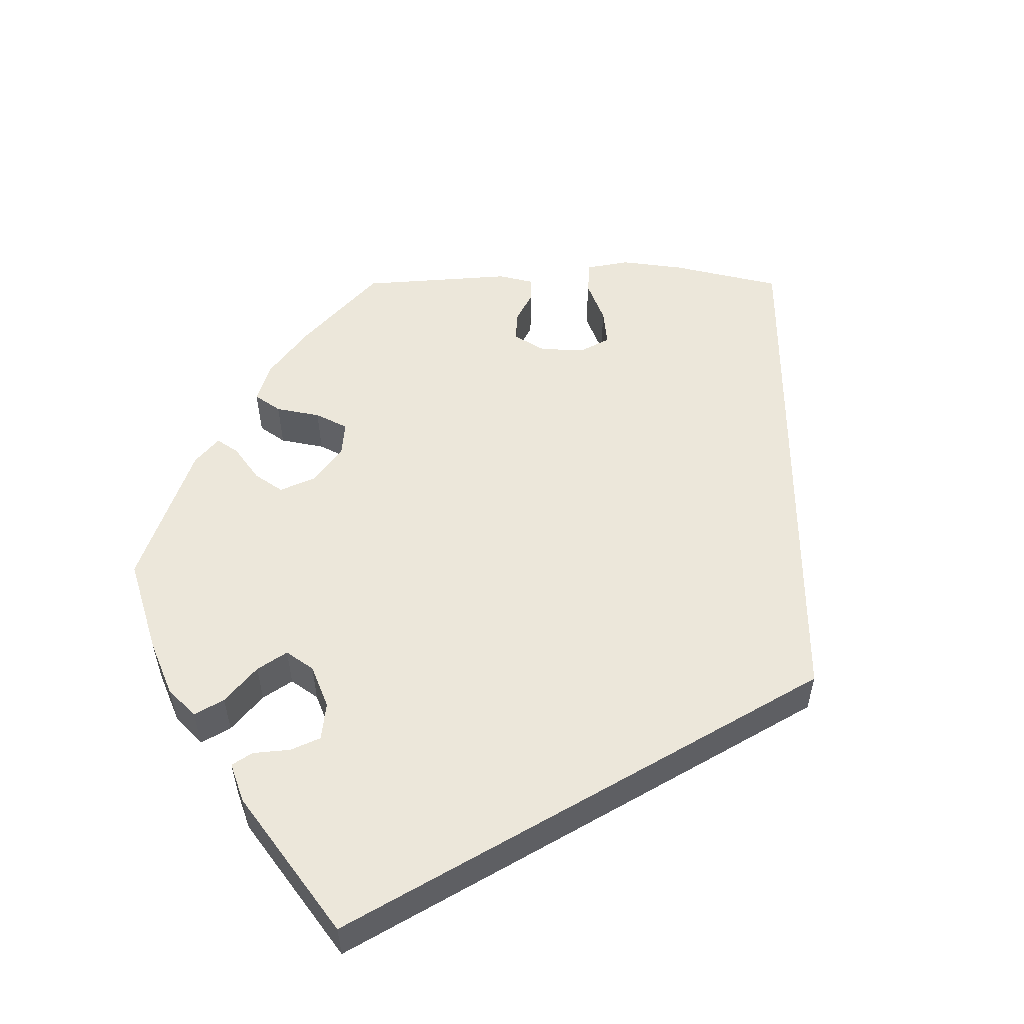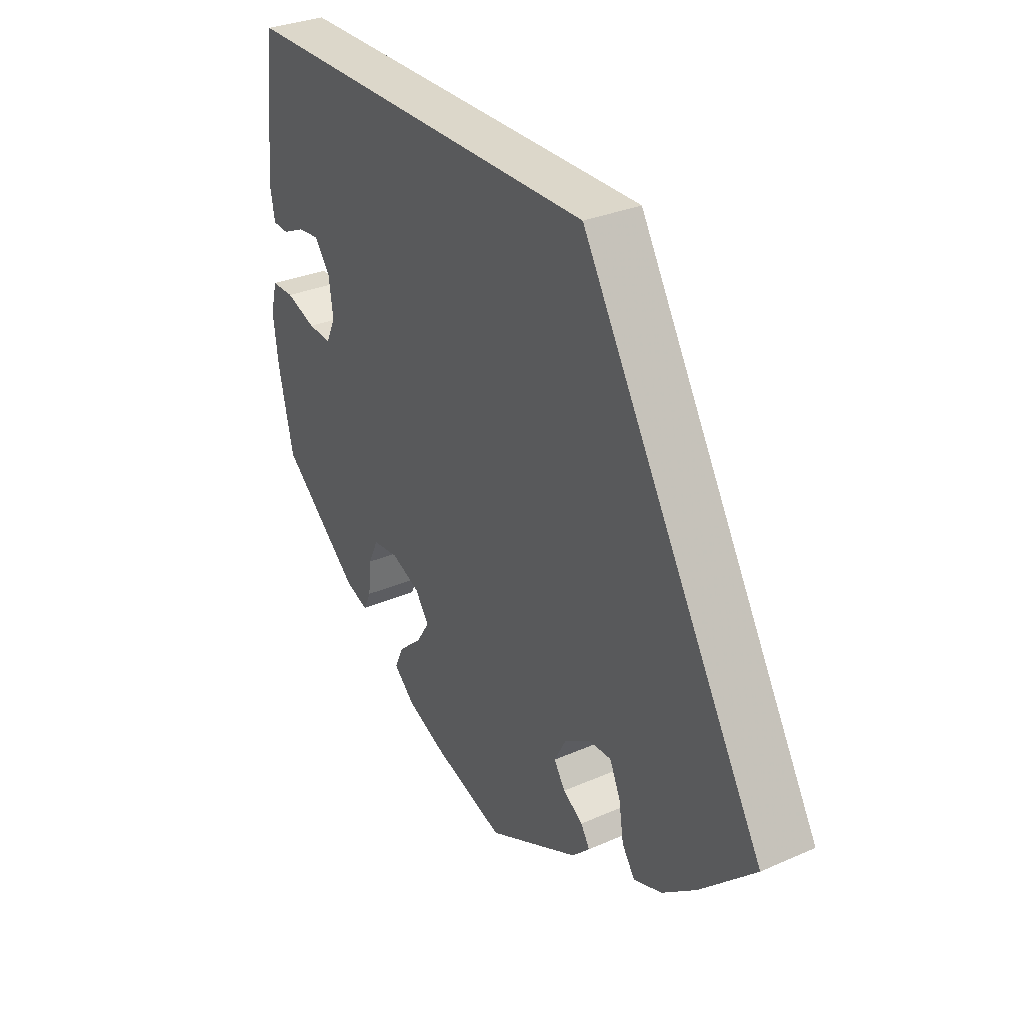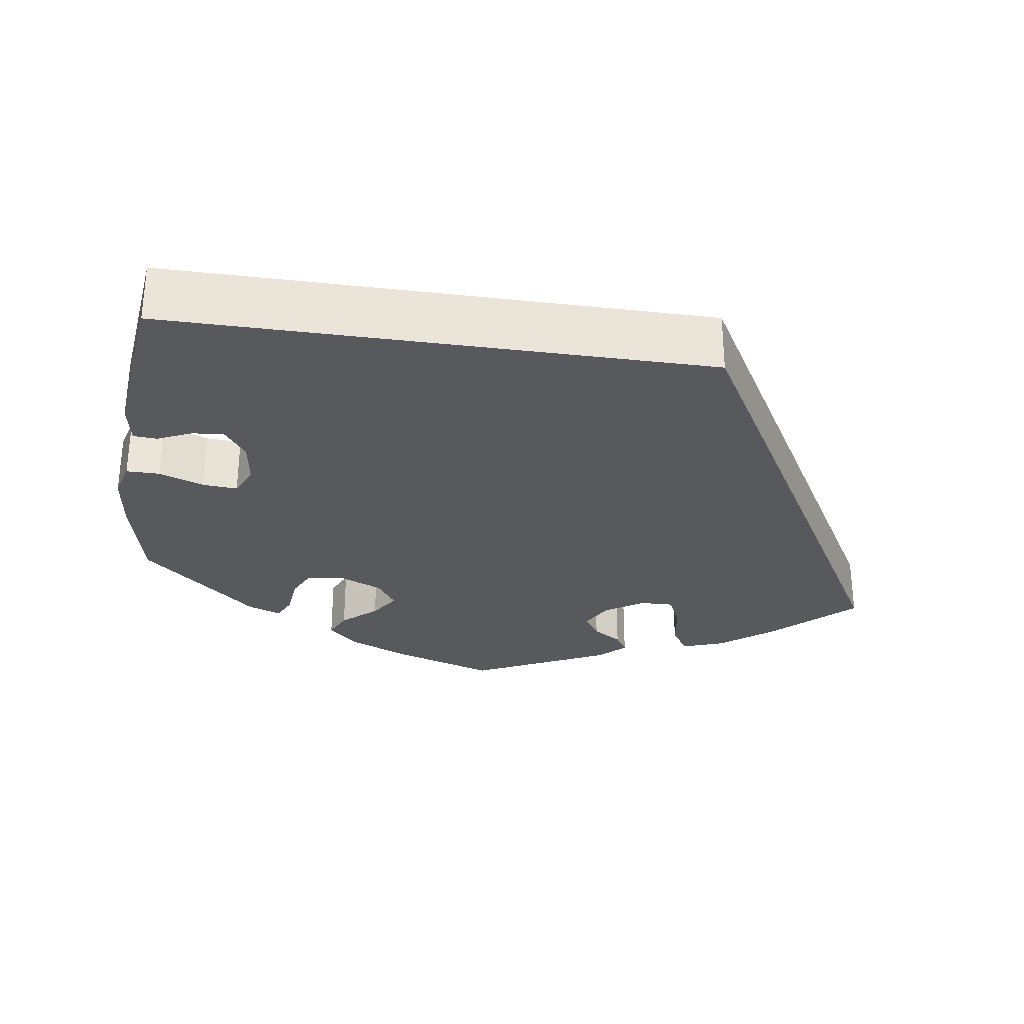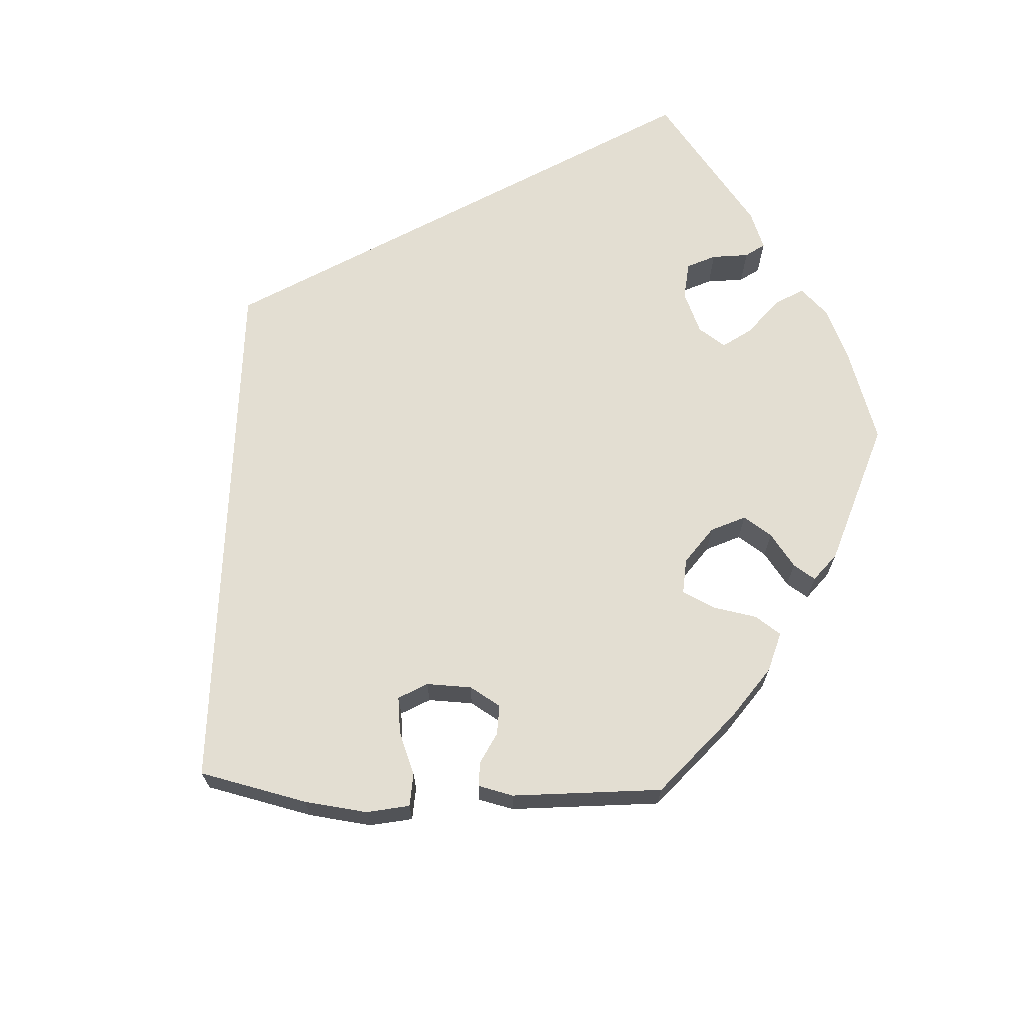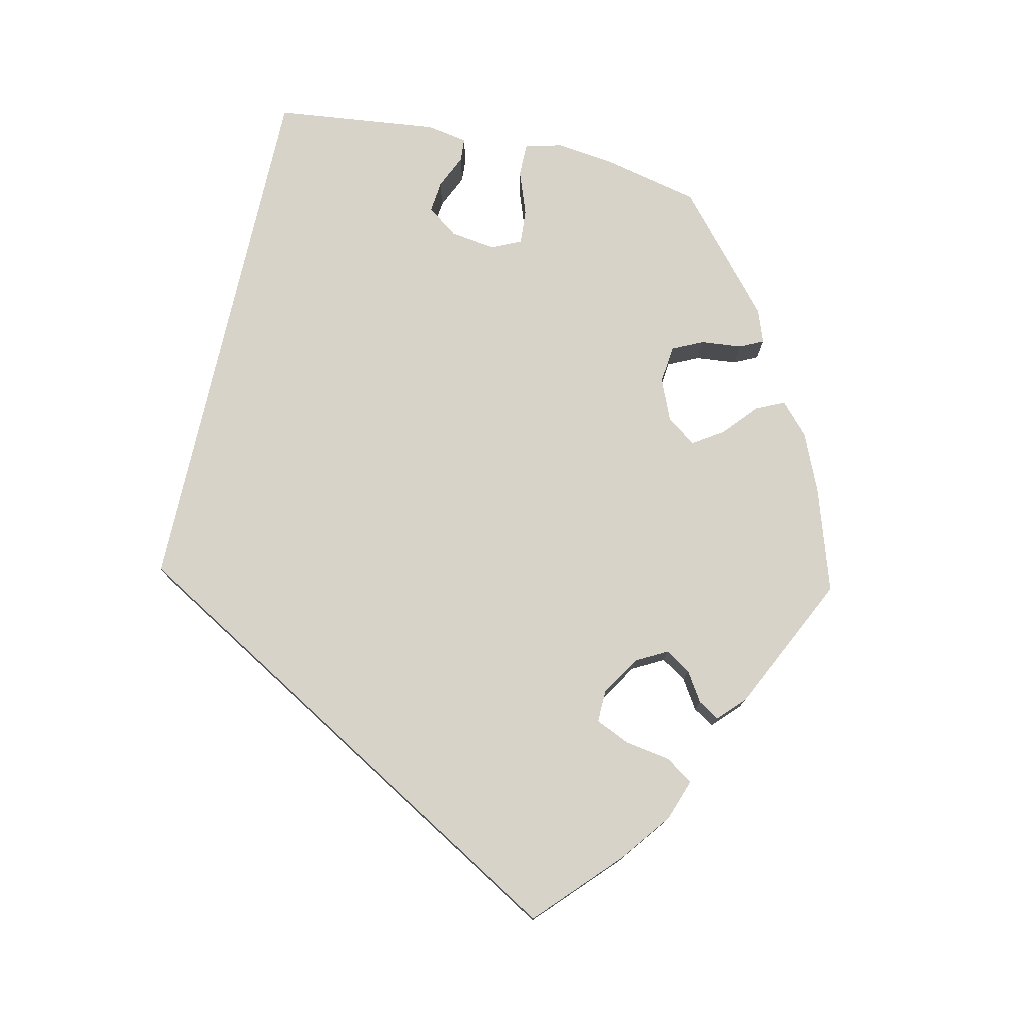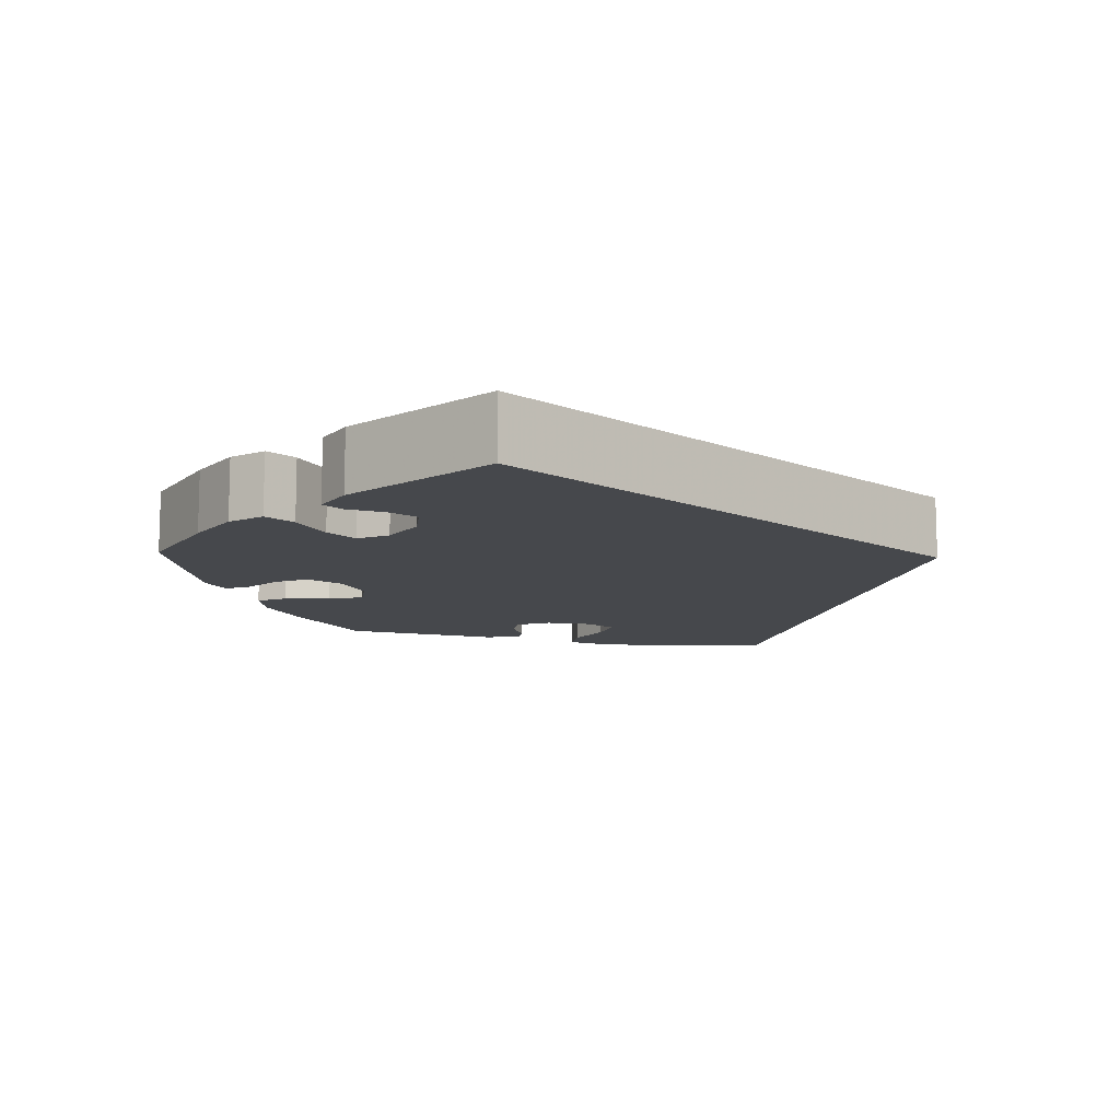
<metadata>
{"format":"obj","ext":"obj","renderer":"f3d","projection":"perspective","resolution":1024,"background":"white","views":[{"elev":53.9,"azim":-30.1,"up":"+Y"},{"elev":30.8,"azim":57.8,"up":"+Z"},{"elev":-29.5,"azim":-8.5,"up":"+Y"},{"elev":67.5,"azim":152.0,"up":"+Y"},{"elev":76.6,"azim":102.6,"up":"+Y"},{"elev":-11.1,"azim":-42.9,"up":"+Y"}]}
</metadata>
<code>
v -0.127 0.07 -0.537
v -0.199 0.07 -0.506
v -0.237 0.07 -0.471
v -0.221 0.07 -0.436
v -0.179 0.07 -0.399
v -0.155 0.07 -0.362
v -0.18 0.07 -0.326
v -0.232 0.07 -0.304
v -0.279 0.07 -0.309
v -0.297 0.07 -0.347
v -0.302 0.07 -0.398
v -0.316 0.07 -0.427
v -0.357 0.07 -0.412
v -0.5 0.07 -0.289
v -0.527 0.07 -0.169
v -0.536 0.07 -0.098
v -0.524 0.07 -0.052
v -0.483 0.07 -0.052
v -0.428 0.07 -0.072
v -0.385 0.07 -0.075
v -0.368 0.07 -0.038
v -0.376 0.07 0.018
v -0.404 0.07 0.056
v -0.443 0.07 0.052
v -0.485 0.07 0.033
v -0.514 0.07 0.035
v -0.523 0.07 0.085
v -0.5 0.07 0.289
v 0.167 0.07 0.289
v 0.501 0.07 -0.288
v 0.402 0.07 -0.382
v 0.34 0.07 -0.43
v 0.289 0.07 -0.448
v 0.266 0.07 -0.414
v 0.257 0.07 -0.358
v 0.238 0.07 -0.316
v 0.197 0.07 -0.317
v 0.15 0.07 -0.347
v 0.129 0.07 -0.386
v 0.149 0.07 -0.417
v 0.185 0.07 -0.44
v 0.201 0.07 -0.466
v 0.169 0.07 -0.497
v 0.001 0.07 -0.578
v -0.127 0 -0.537
v -0.199 0 -0.506
v -0.237 0 -0.471
v -0.221 0 -0.436
v -0.179 0 -0.399
v -0.155 0 -0.362
v -0.18 0 -0.326
v -0.232 0 -0.304
v -0.279 0 -0.309
v -0.297 0 -0.347
v -0.302 0 -0.398
v -0.316 0 -0.427
v -0.357 0 -0.412
v -0.5 0 -0.289
v -0.527 0 -0.169
v -0.536 0 -0.098
v -0.524 0 -0.052
v -0.483 0 -0.052
v -0.428 0 -0.072
v -0.385 0 -0.075
v -0.368 0 -0.038
v -0.376 0 0.018
v -0.404 0 0.056
v -0.443 0 0.052
v -0.485 0 0.033
v -0.514 0 0.035
v -0.523 0 0.085
v -0.5 0 0.289
v 0.167 0 0.289
v 0.501 0 -0.288
v 0.402 0 -0.382
v 0.34 0 -0.43
v 0.289 0 -0.448
v 0.266 0 -0.414
v 0.257 0 -0.358
v 0.238 0 -0.316
v 0.197 0 -0.317
v 0.15 0 -0.347
v 0.129 0 -0.386
v 0.149 0 -0.417
v 0.185 0 -0.44
v 0.201 0 -0.466
v 0.169 0 -0.497
v 0.001 0 -0.578
f 40 41 42 43
f 39 40 43 44
f 38 39 44 1
f 32 33 34 35
f 32 35 36
f 31 32 36
f 30 31 36
f 29 30 36 37
f 24 25 26 27
f 23 24 27 28
f 22 23 28 29
f 16 17 18 19
f 16 19 20
f 15 16 20
f 14 15 20
f 13 14 20
f 10 11 12 13
f 9 10 13 20
f 8 9 20 21
f 2 3 4 5
f 38 1 2 5
f 38 5 6
f 37 38 6 7
f 21 22 29 37
f 7 8 21 37
f 87 86 85 84
f 88 87 84 83
f 45 88 83 82
f 79 78 77 76
f 80 79 76
f 80 76 75
f 80 75 74
f 81 80 74 73
f 71 70 69 68
f 72 71 68 67
f 73 72 67 66
f 63 62 61 60
f 64 63 60
f 64 60 59
f 64 59 58
f 64 58 57
f 57 56 55 54
f 64 57 54 53
f 65 64 53 52
f 49 48 47 46
f 49 46 45 82
f 50 49 82
f 51 50 82 81
f 81 73 66 65
f 81 65 52 51
f 1 45 46 2
f 2 46 47 3
f 3 47 48 4
f 4 48 49 5
f 5 49 50 6
f 6 50 51 7
f 7 51 52 8
f 8 52 53 9
f 9 53 54 10
f 10 54 55 11
f 11 55 56 12
f 12 56 57 13
f 13 57 58 14
f 14 58 59 15
f 15 59 60 16
f 16 60 61 17
f 17 61 62 18
f 18 62 63 19
f 19 63 64 20
f 20 64 65 21
f 21 65 66 22
f 22 66 67 23
f 23 67 68 24
f 24 68 69 25
f 25 69 70 26
f 26 70 71 27
f 27 71 72 28
f 28 72 73 29
f 29 73 74 30
f 30 74 75 31
f 31 75 76 32
f 32 76 77 33
f 33 77 78 34
f 34 78 79 35
f 35 79 80 36
f 36 80 81 37
f 37 81 82 38
f 38 82 83 39
f 39 83 84 40
f 40 84 85 41
f 41 85 86 42
f 42 86 87 43
f 43 87 88 44
f 44 88 45 1

</code>
